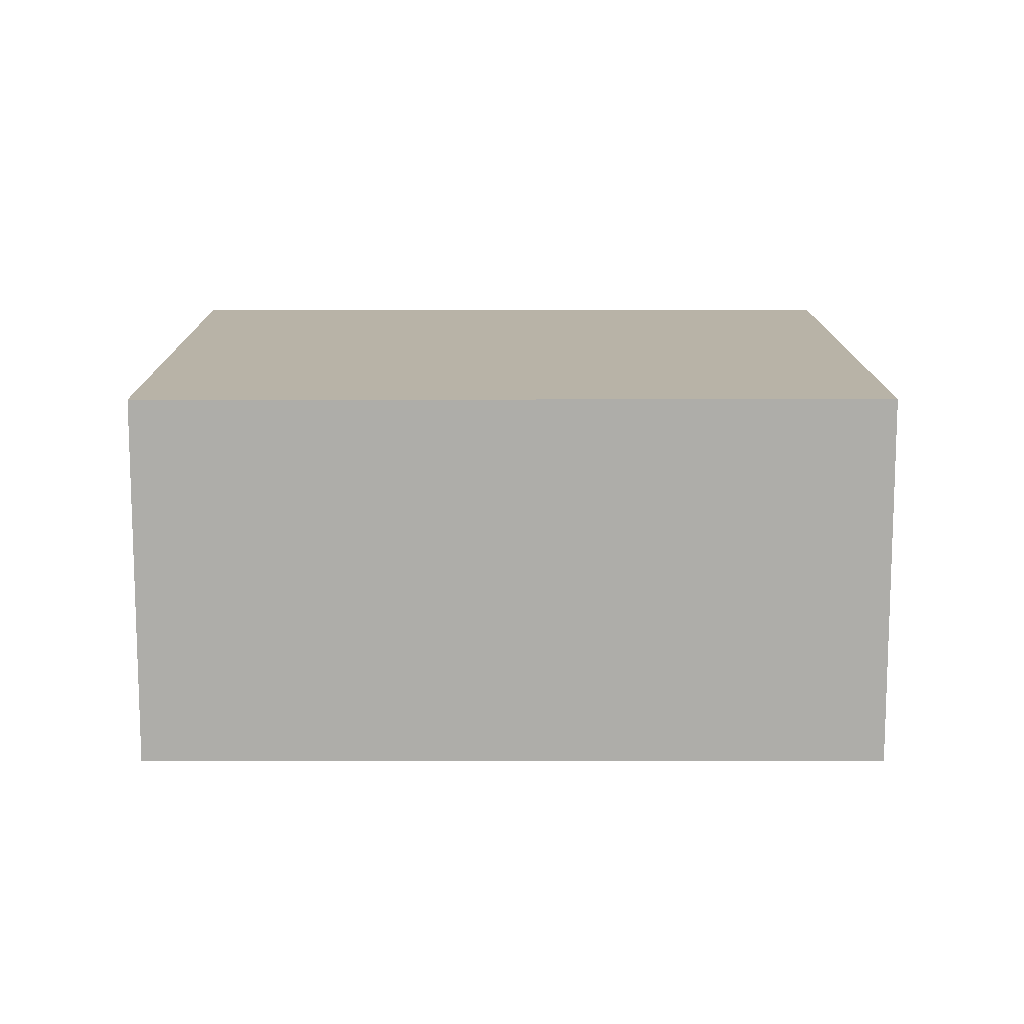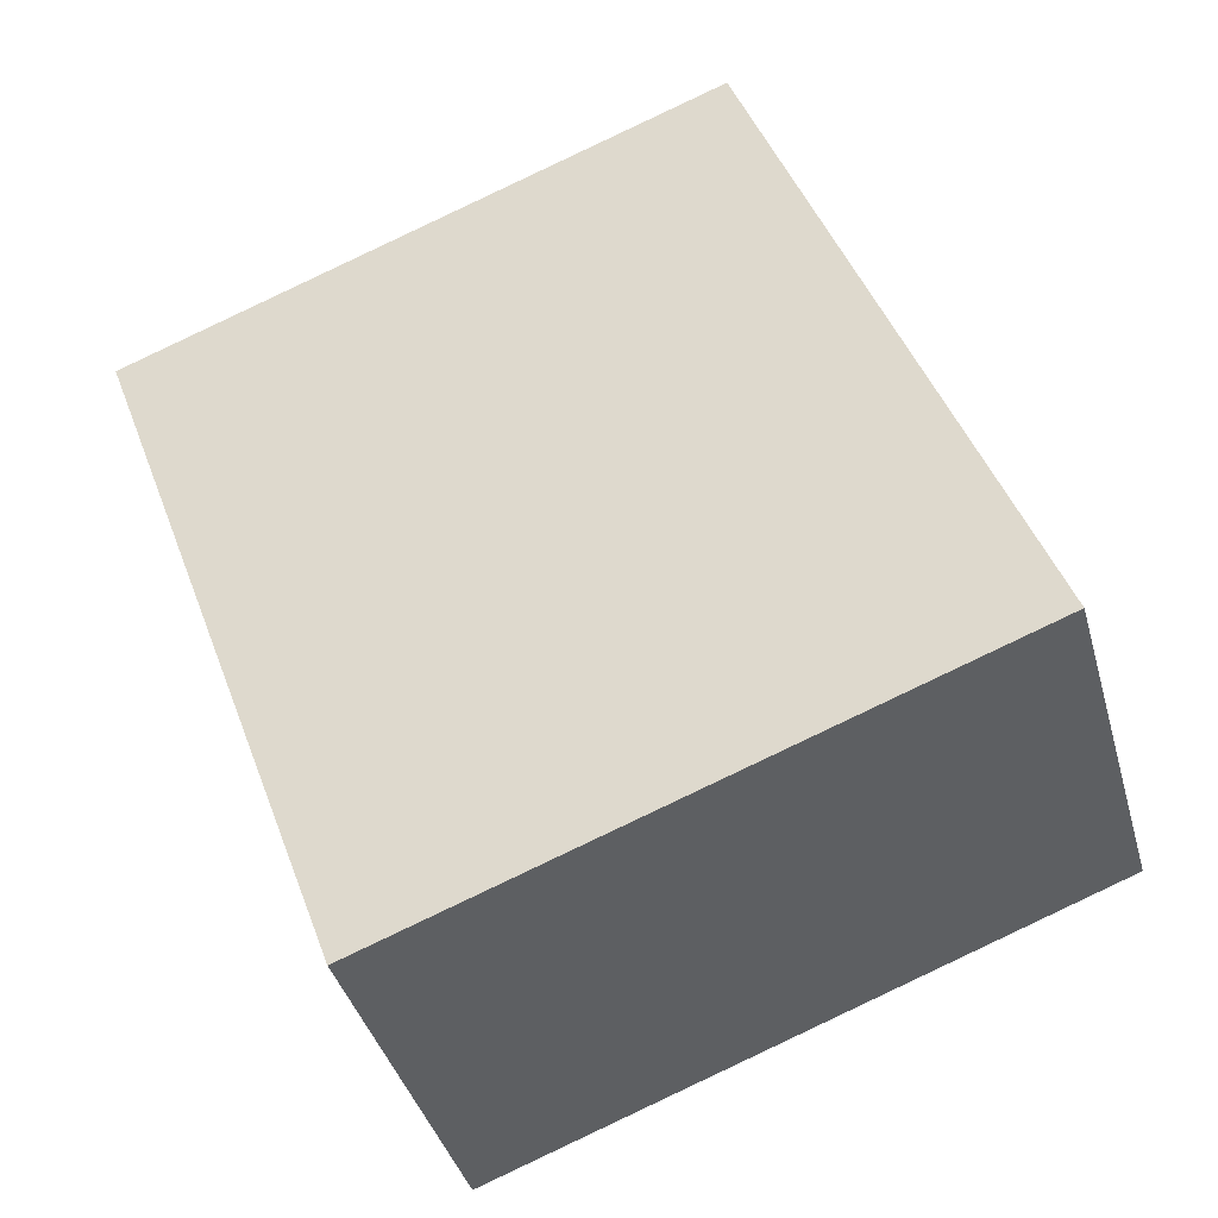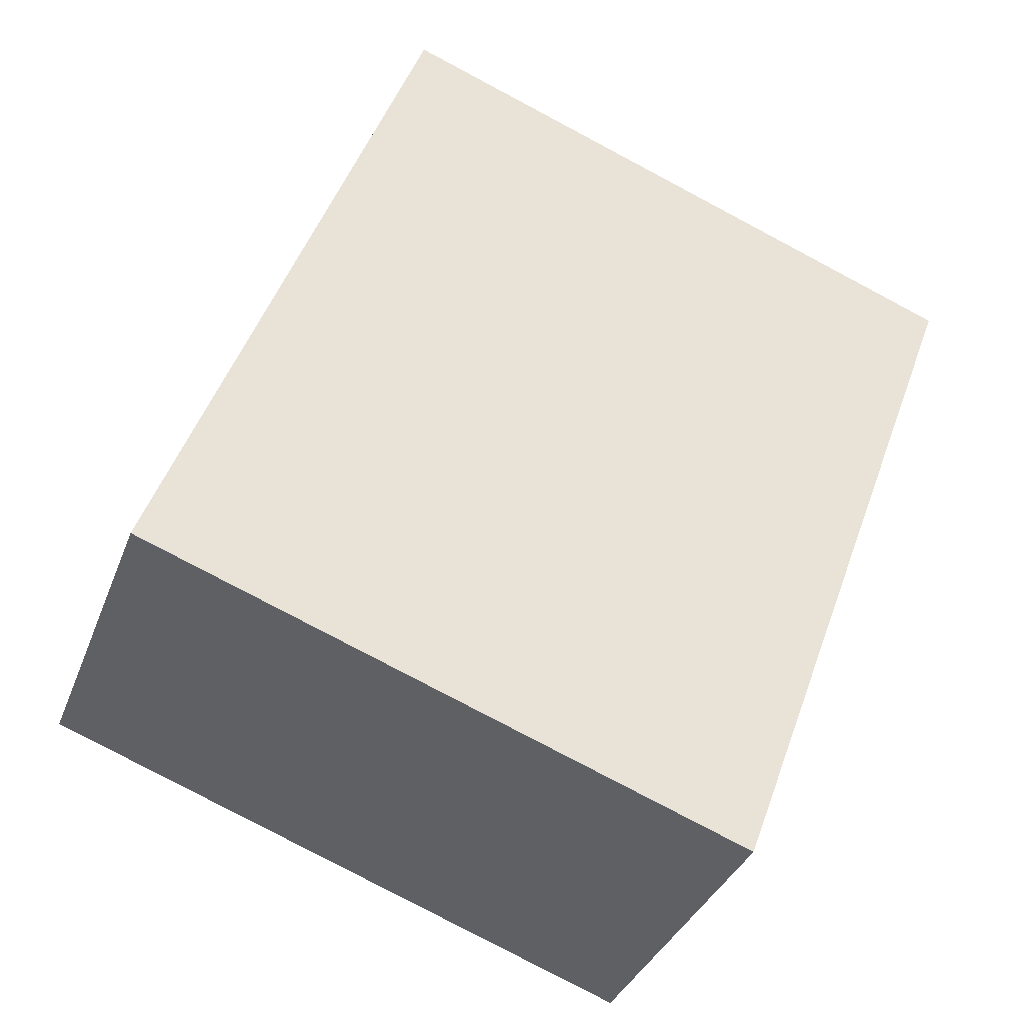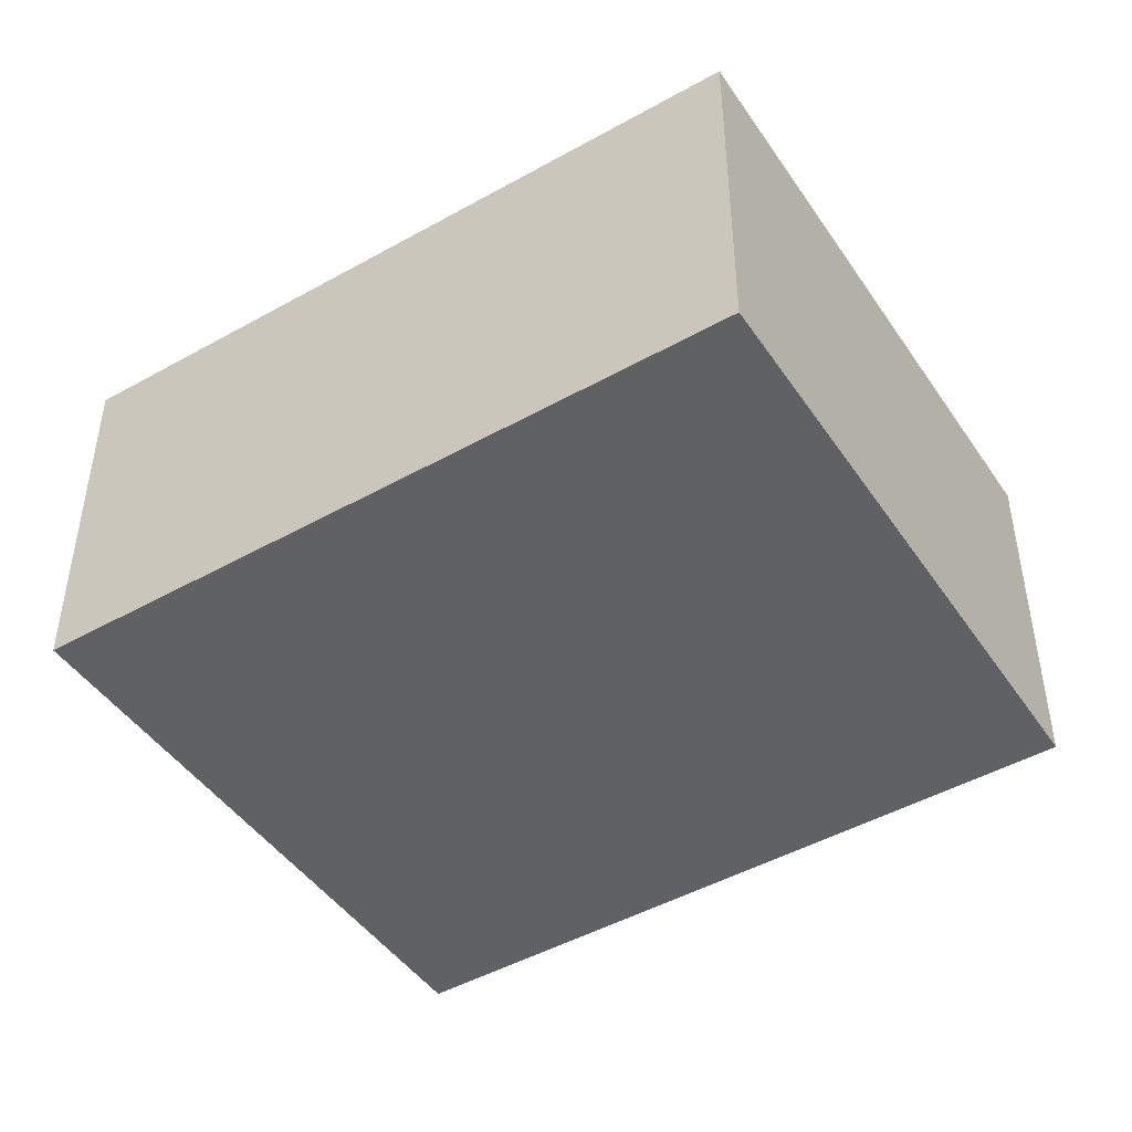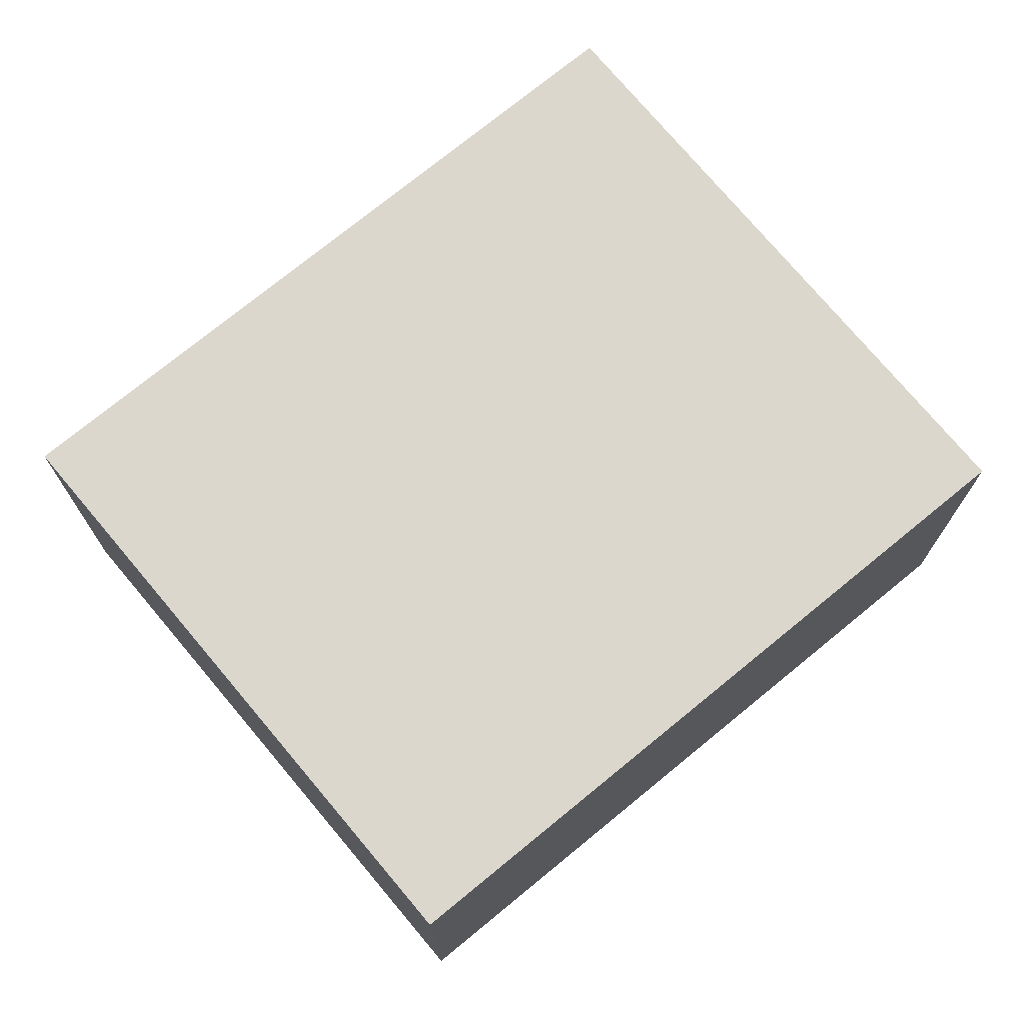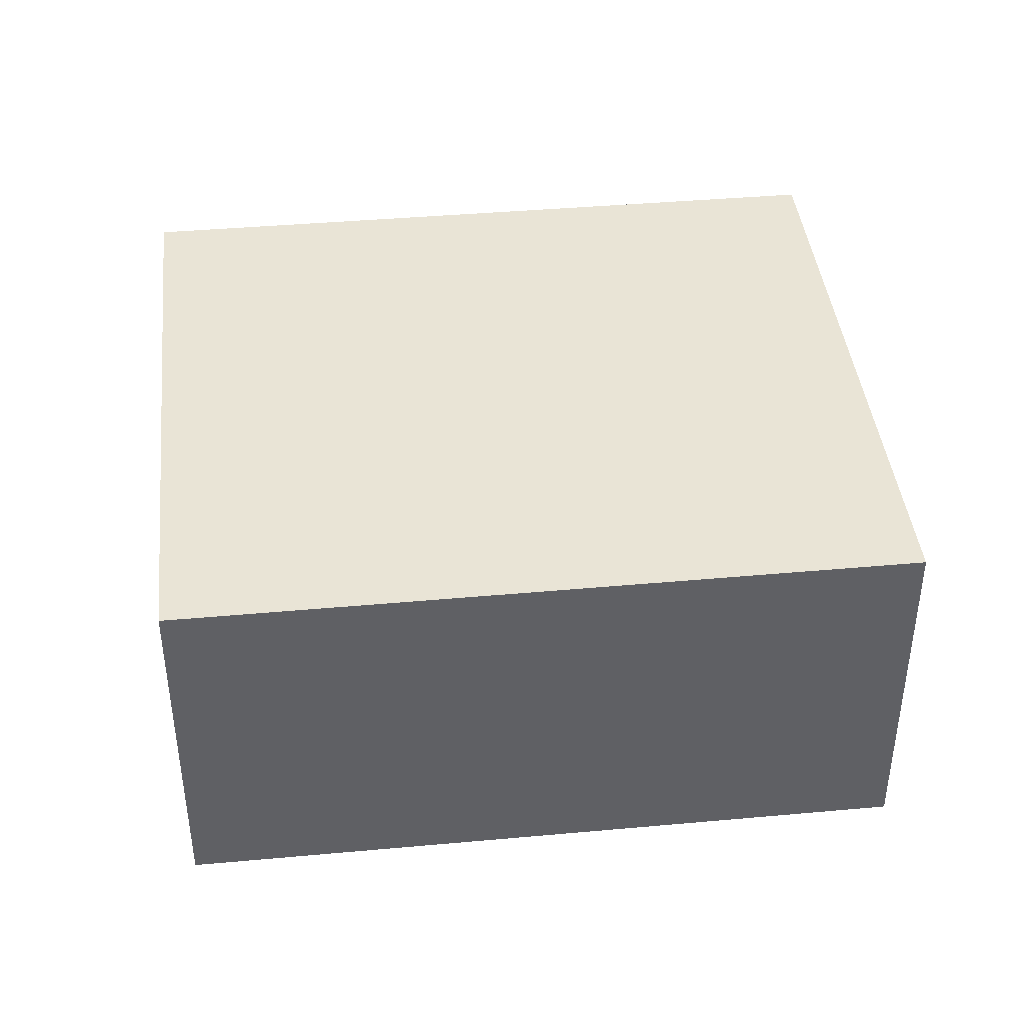
<metadata>
{"format":"obj","ext":"obj","renderer":"f3d","projection":"perspective","resolution":1024,"background":"white","views":[{"elev":12.9,"azim":-69.6,"up":"+Y"},{"elev":-39.6,"azim":-164.8,"up":"+Z"},{"elev":-34.6,"azim":-18.9,"up":"+Z"},{"elev":-46.4,"azim":-36.9,"up":"+Y"},{"elev":73.3,"azim":70.9,"up":"+Y"},{"elev":42.5,"azim":-75.7,"up":"+Y"}]}
</metadata>
<code>
v  2.5 3.522 6.683
v  5.714 3.522 -2.121
v  0 3.522 2.157e-16
v  8.16 3.522 4.511
v  8.16 -2.762e-16 4.511
v  5.714 1.299e-16 -2.121
v  0 0 0
v  2.5 -4.092e-16 6.683
g defaultobject
f 1 2 3
f 2 1 4
f 5 2 4
f 2 5 6
f 6 3 2
f 3 6 7
f 7 1 3
f 1 7 8
f 8 4 1
f 4 8 5
f 5 7 6
f 7 5 8

</code>
